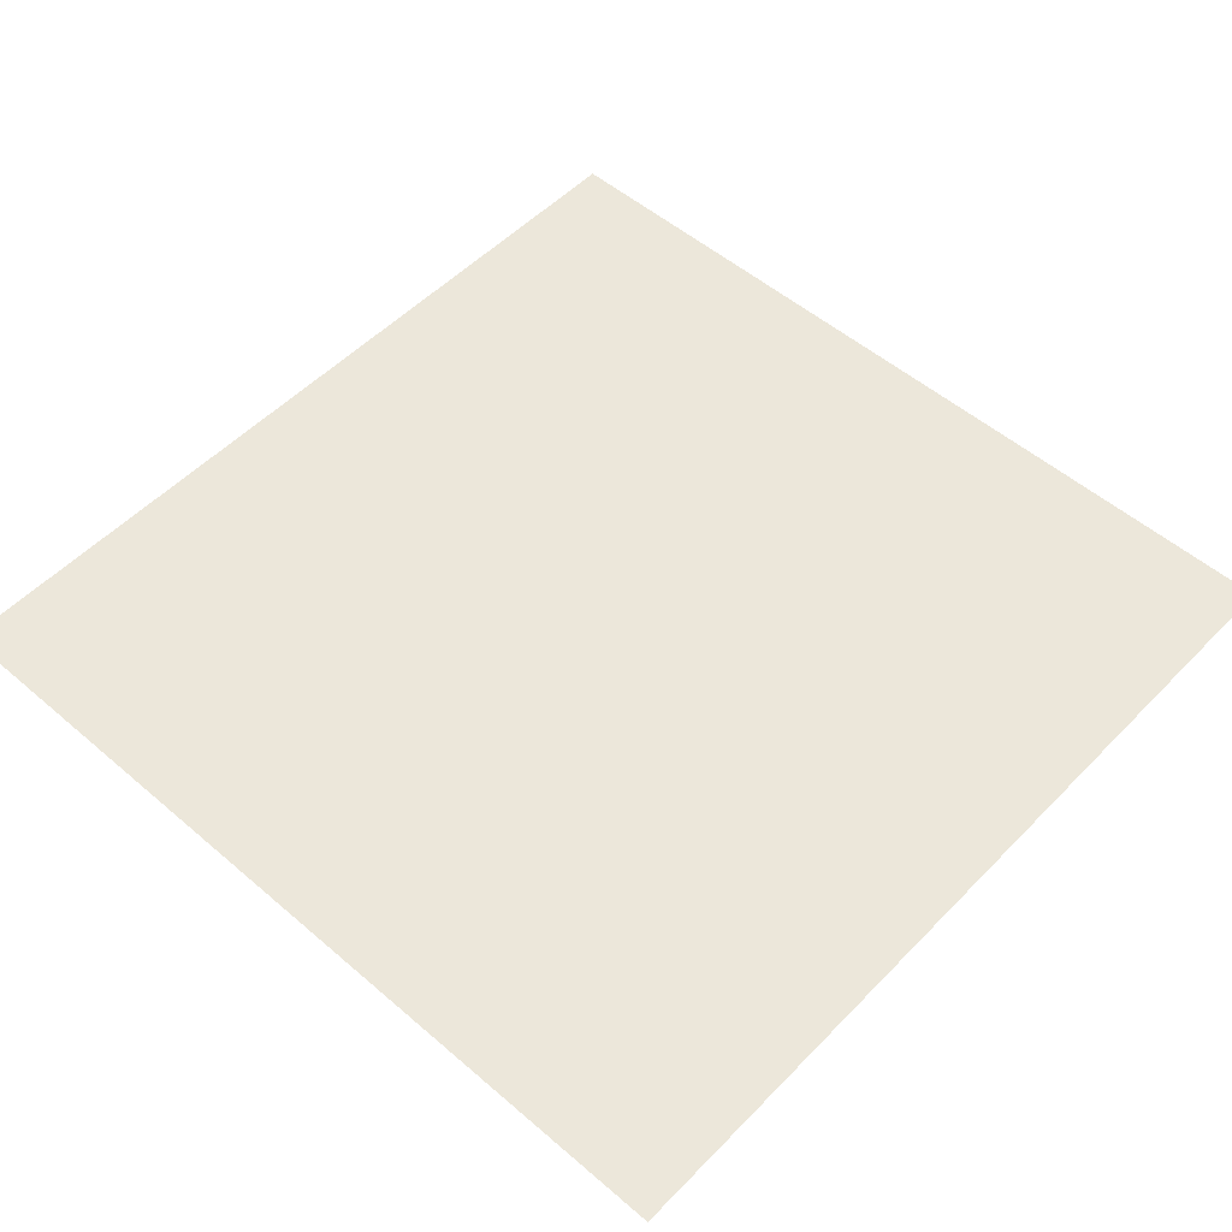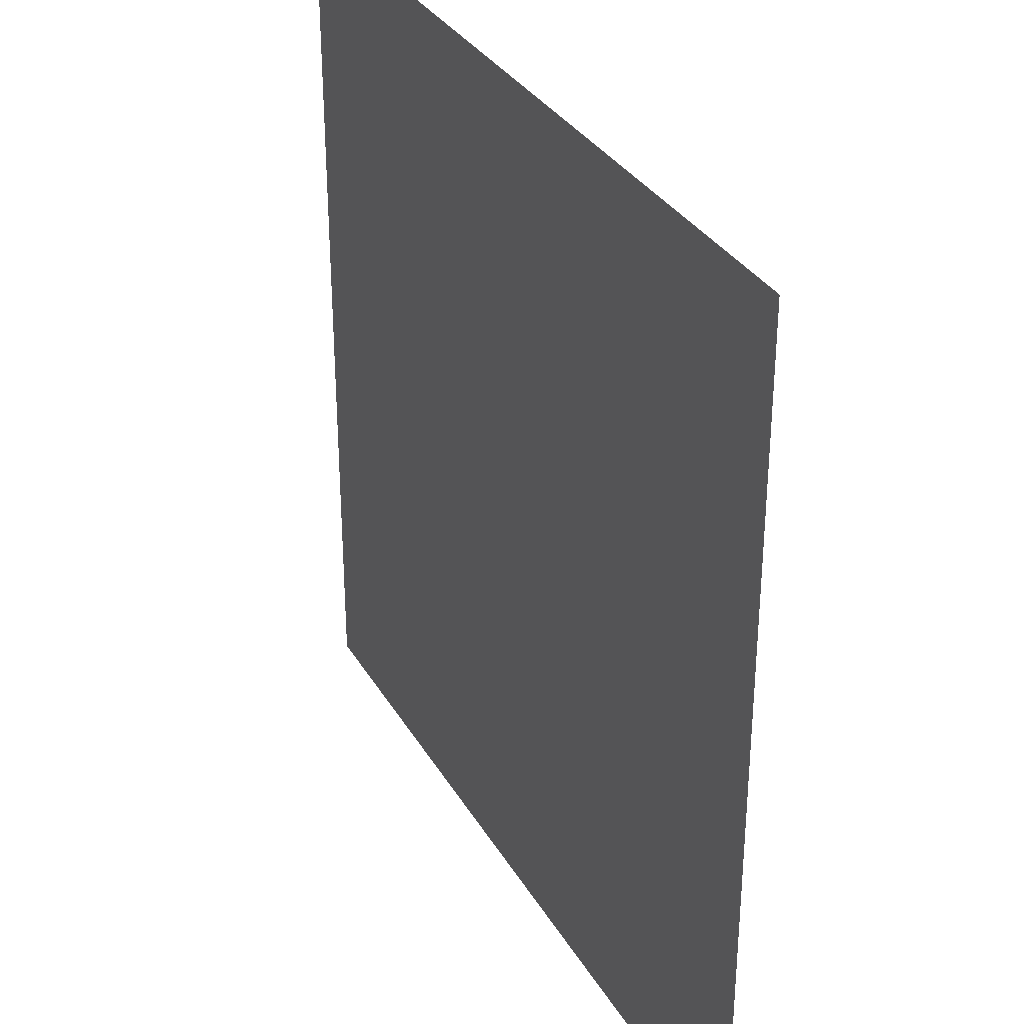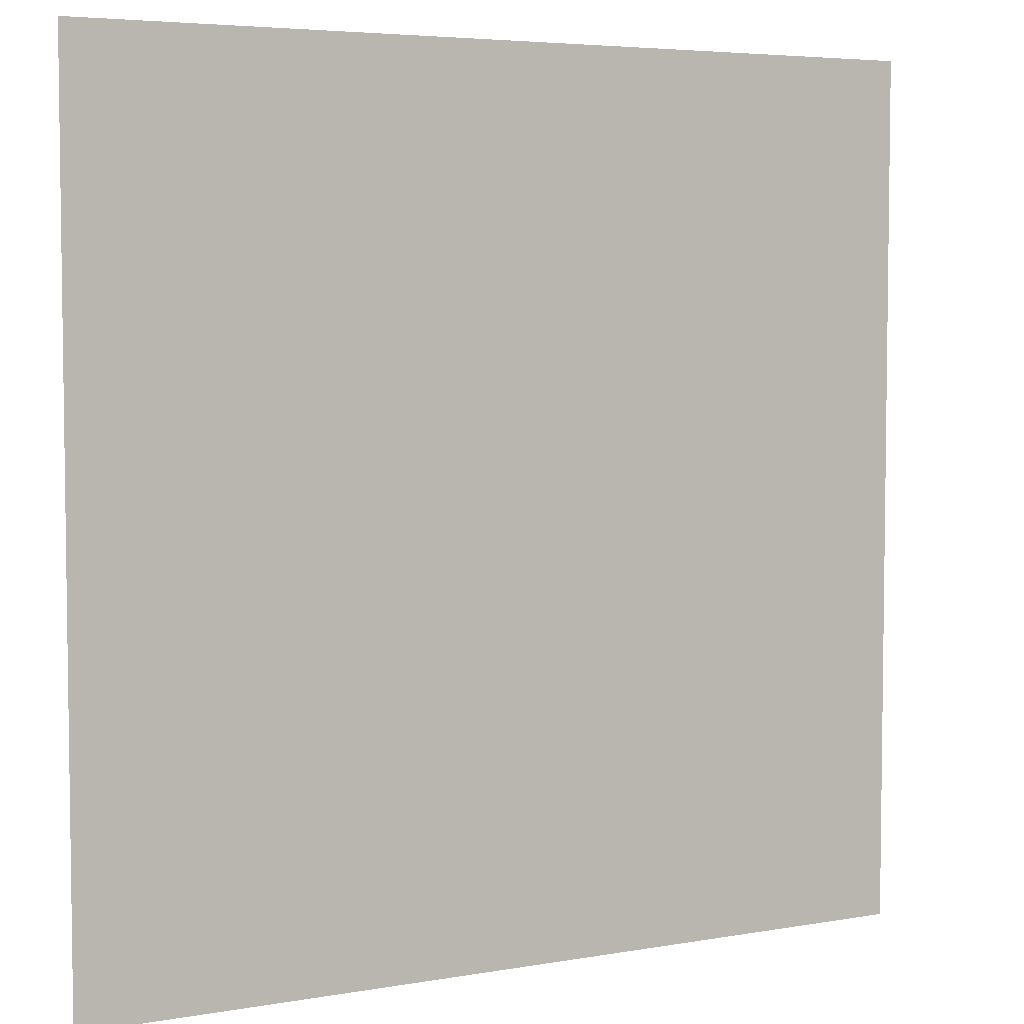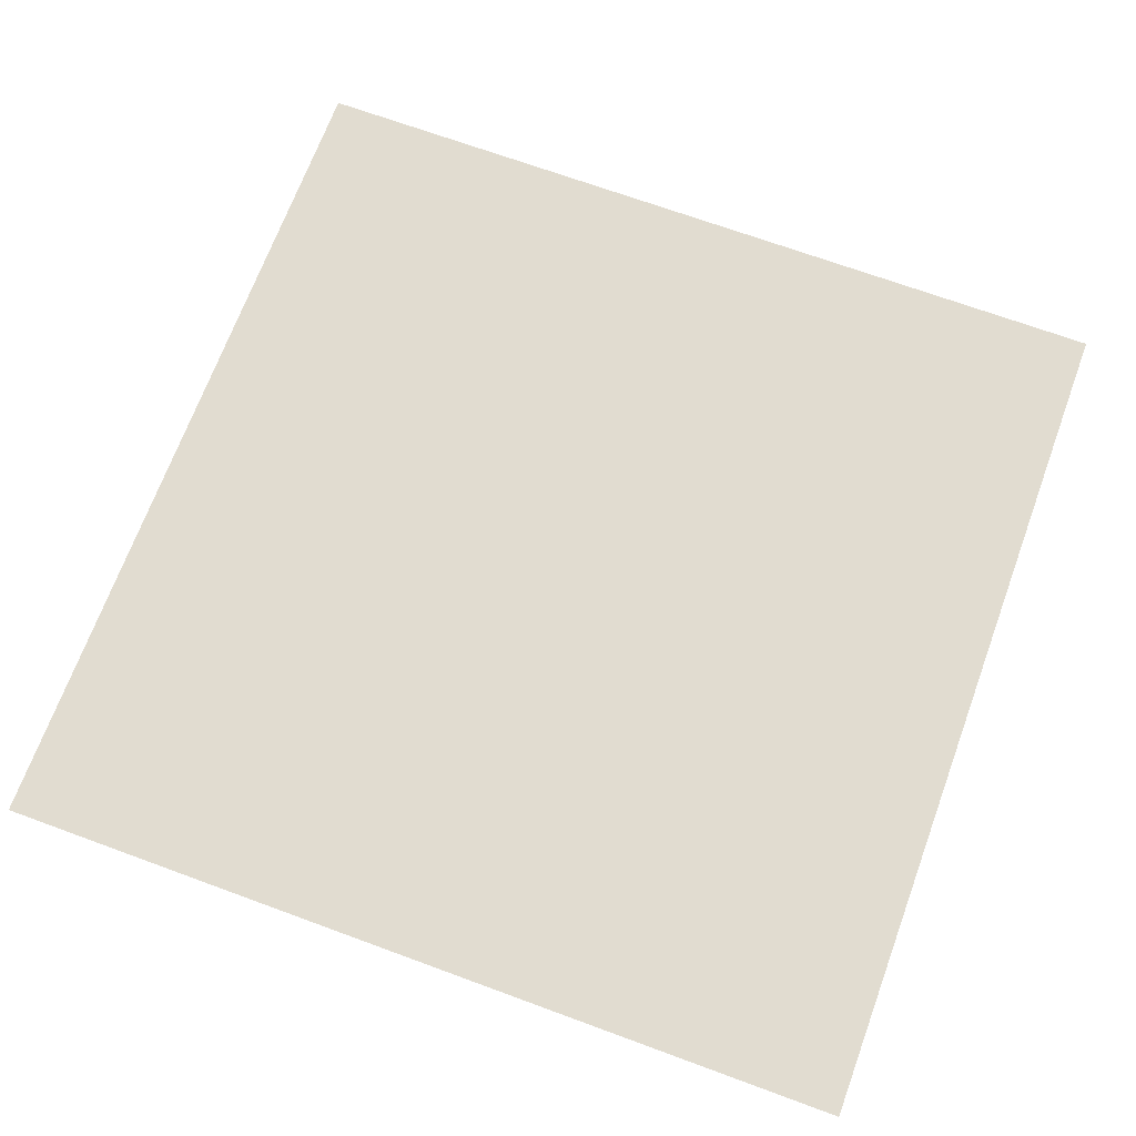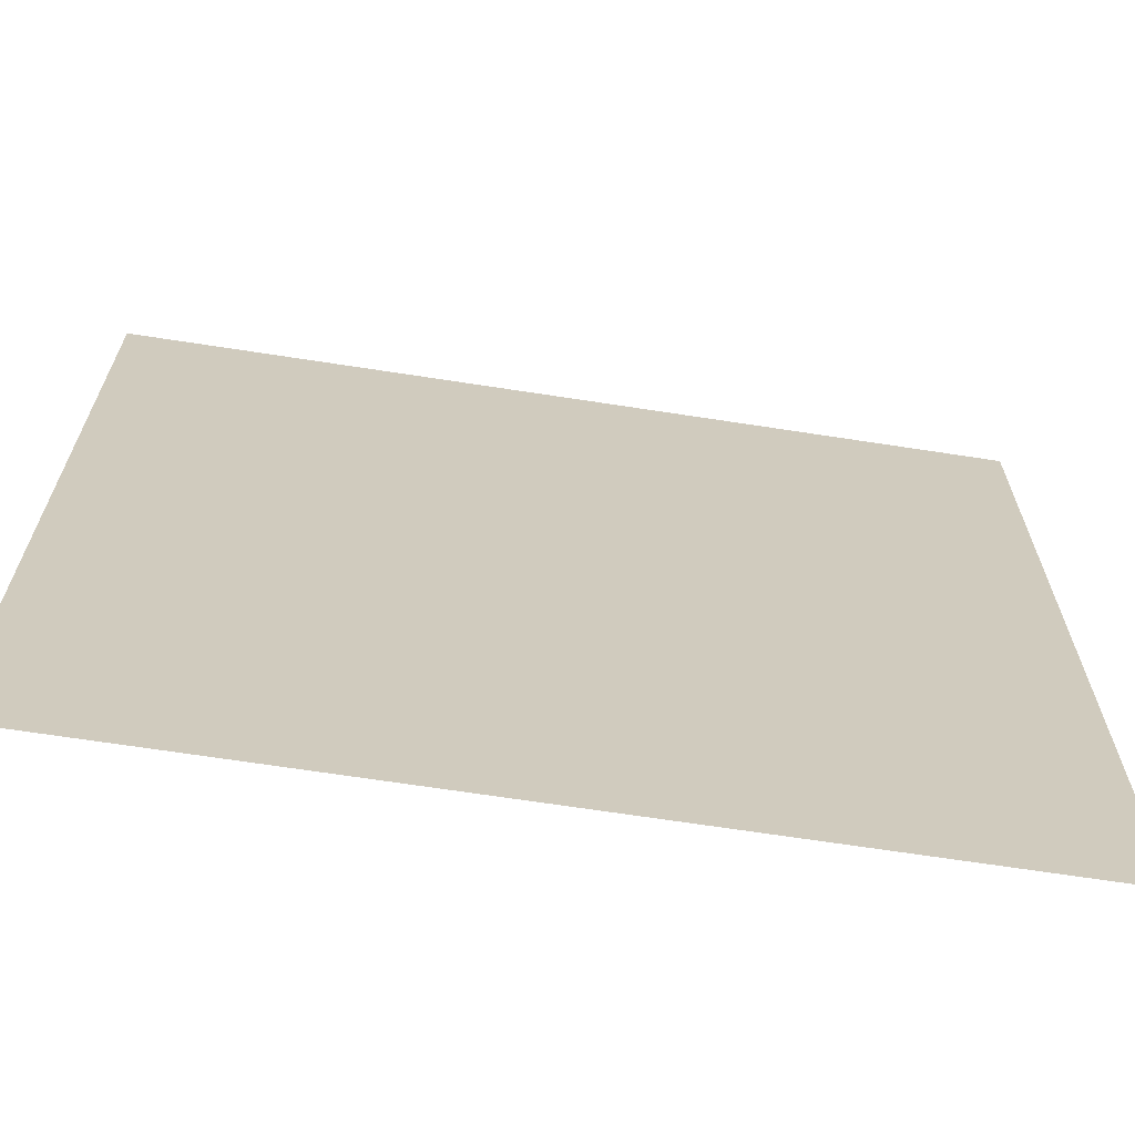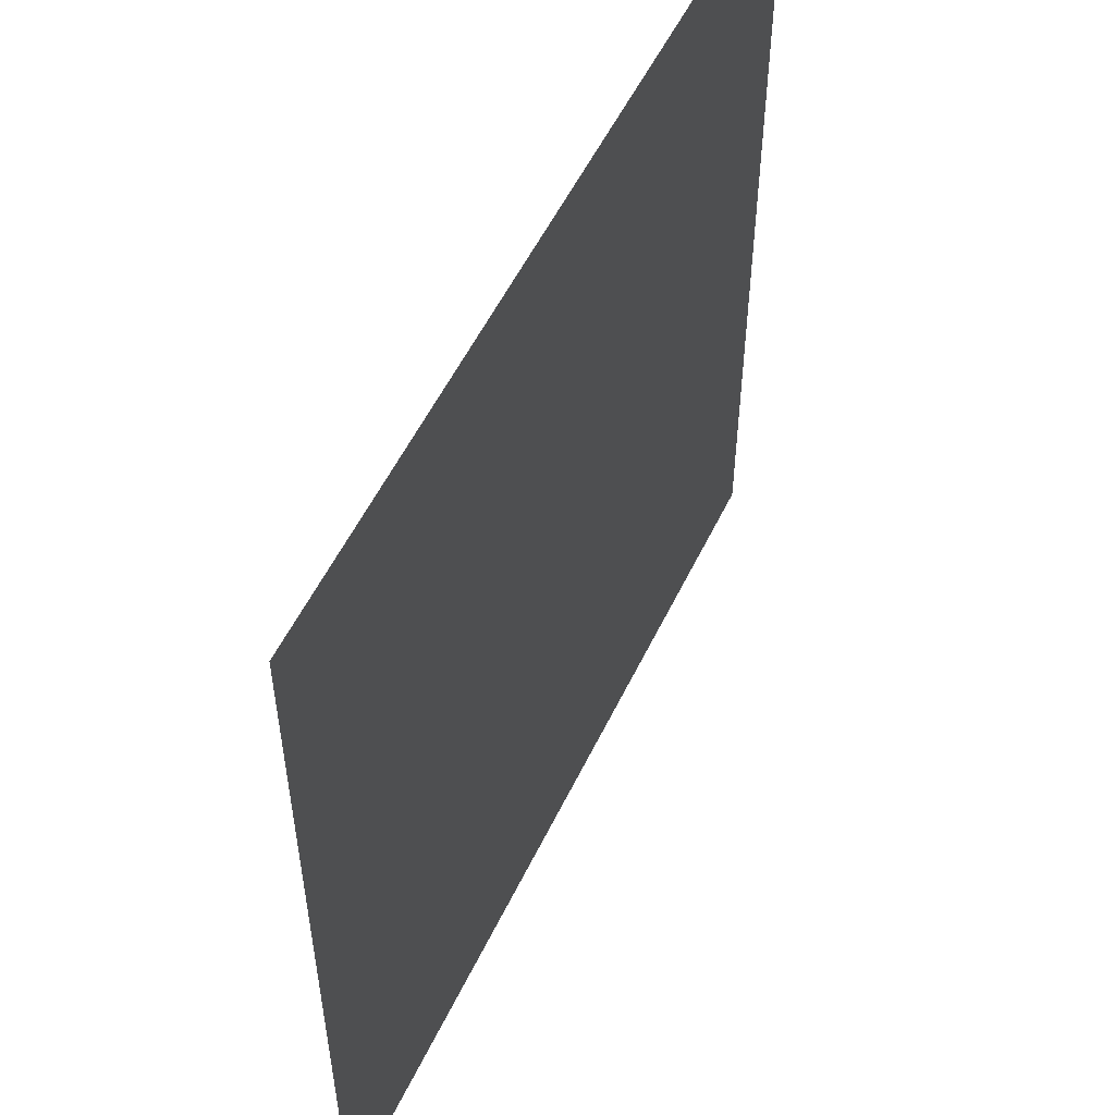
<metadata>
{"format":"obj","ext":"obj","renderer":"f3d","projection":"perspective","resolution":1024,"background":"white","views":[{"elev":52.8,"azim":42.6,"up":"+Y"},{"elev":32.7,"azim":64.0,"up":"+Z"},{"elev":5.0,"azim":-29.2,"up":"+Z"},{"elev":69.4,"azim":-69.8,"up":"+Y"},{"elev":-67.4,"azim":-8.8,"up":"+Z"},{"elev":54.5,"azim":115.4,"up":"+Z"}]}
</metadata>
<code>
g
v 0.5 0 0.5
v -0.5 0 -0.5
v -0.5 0 0.5
v 0.5 0 -0.5
g
f 1 2 3
f 1 4 2

</code>
